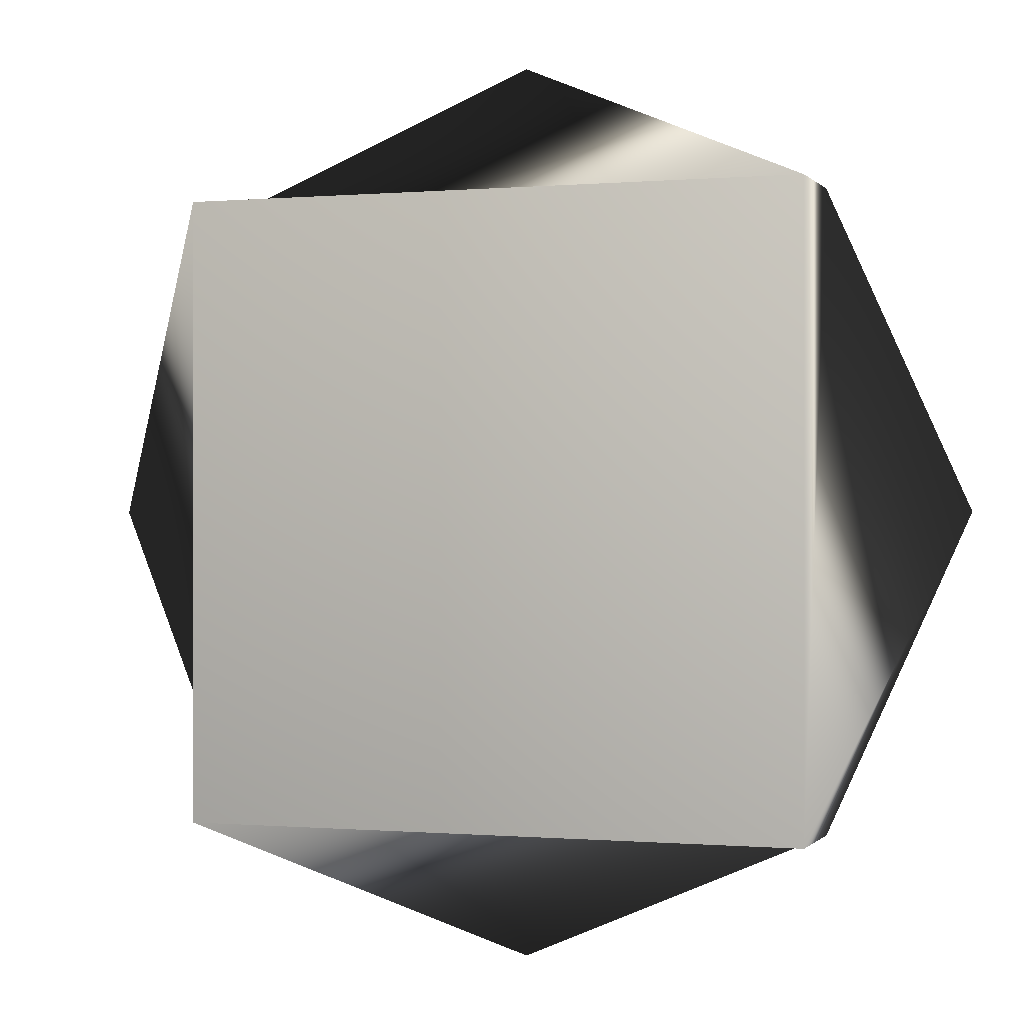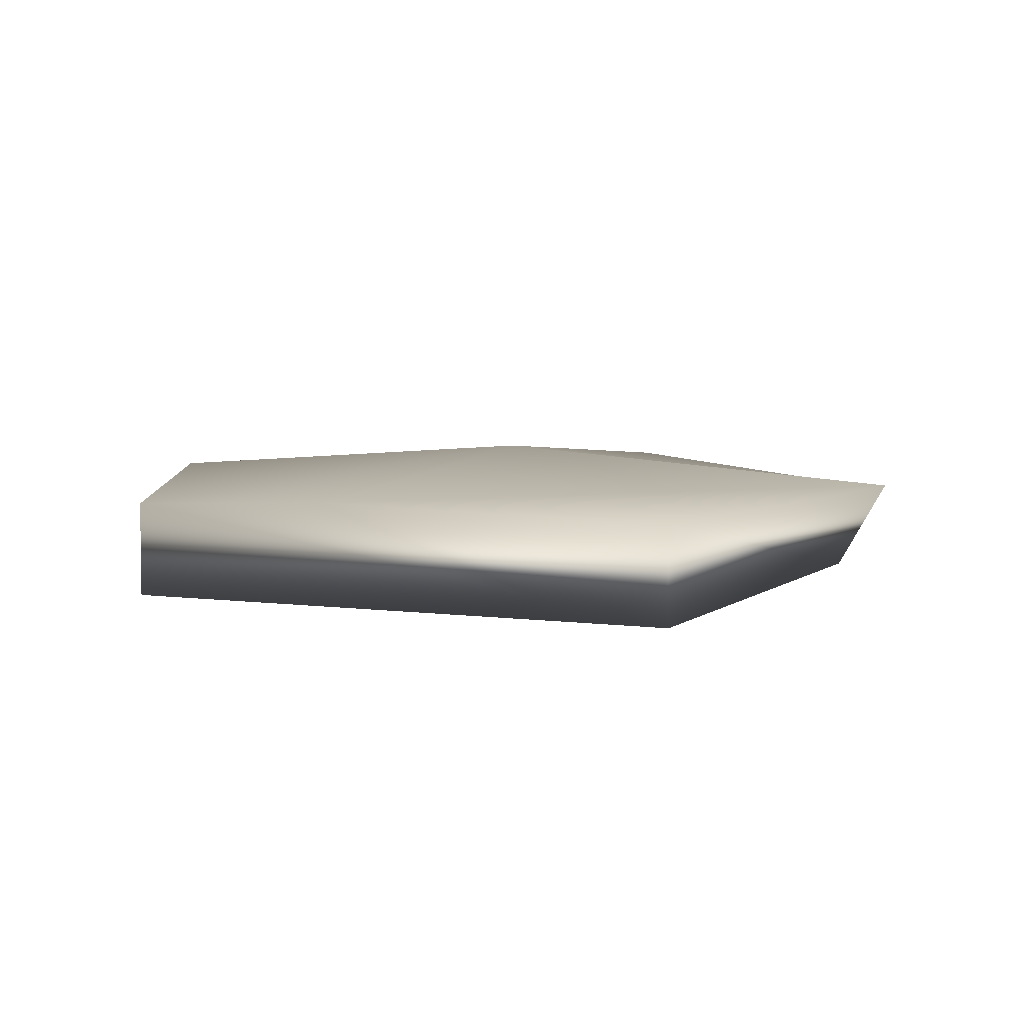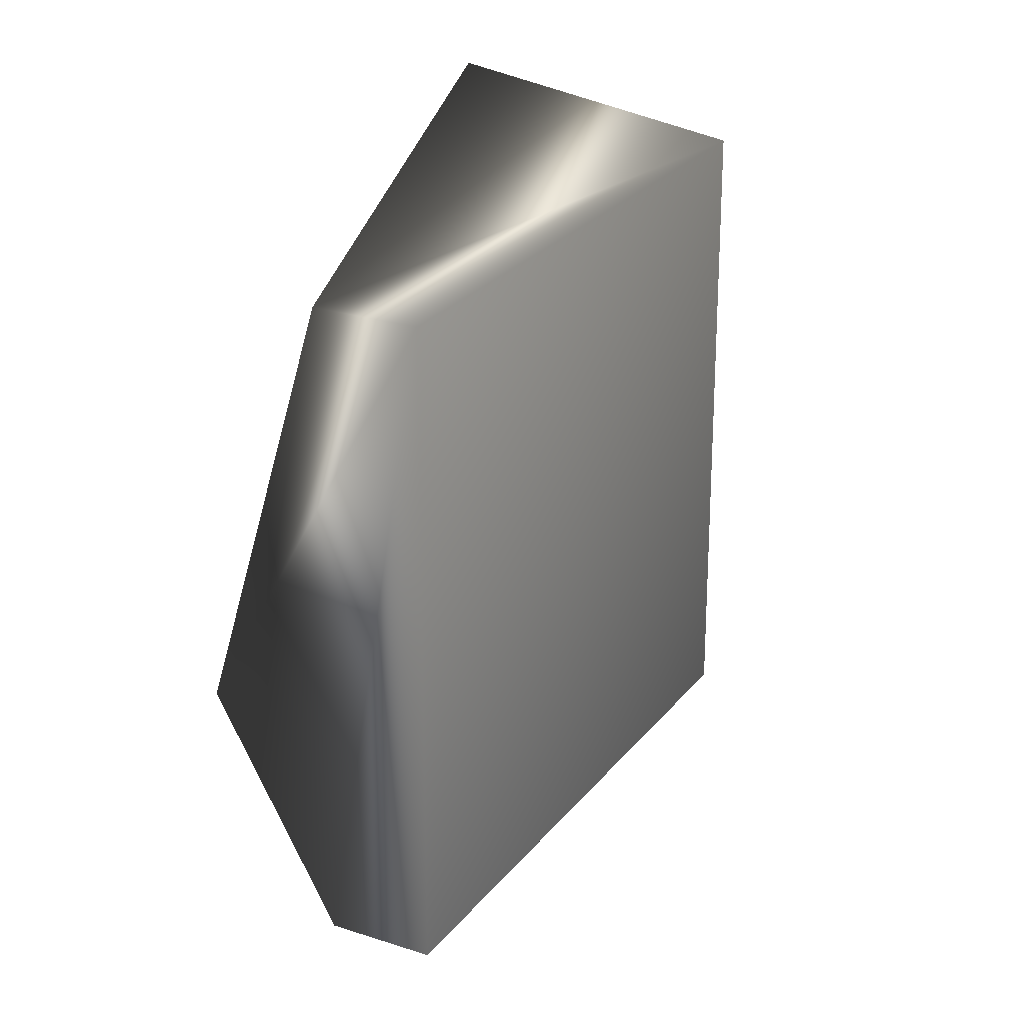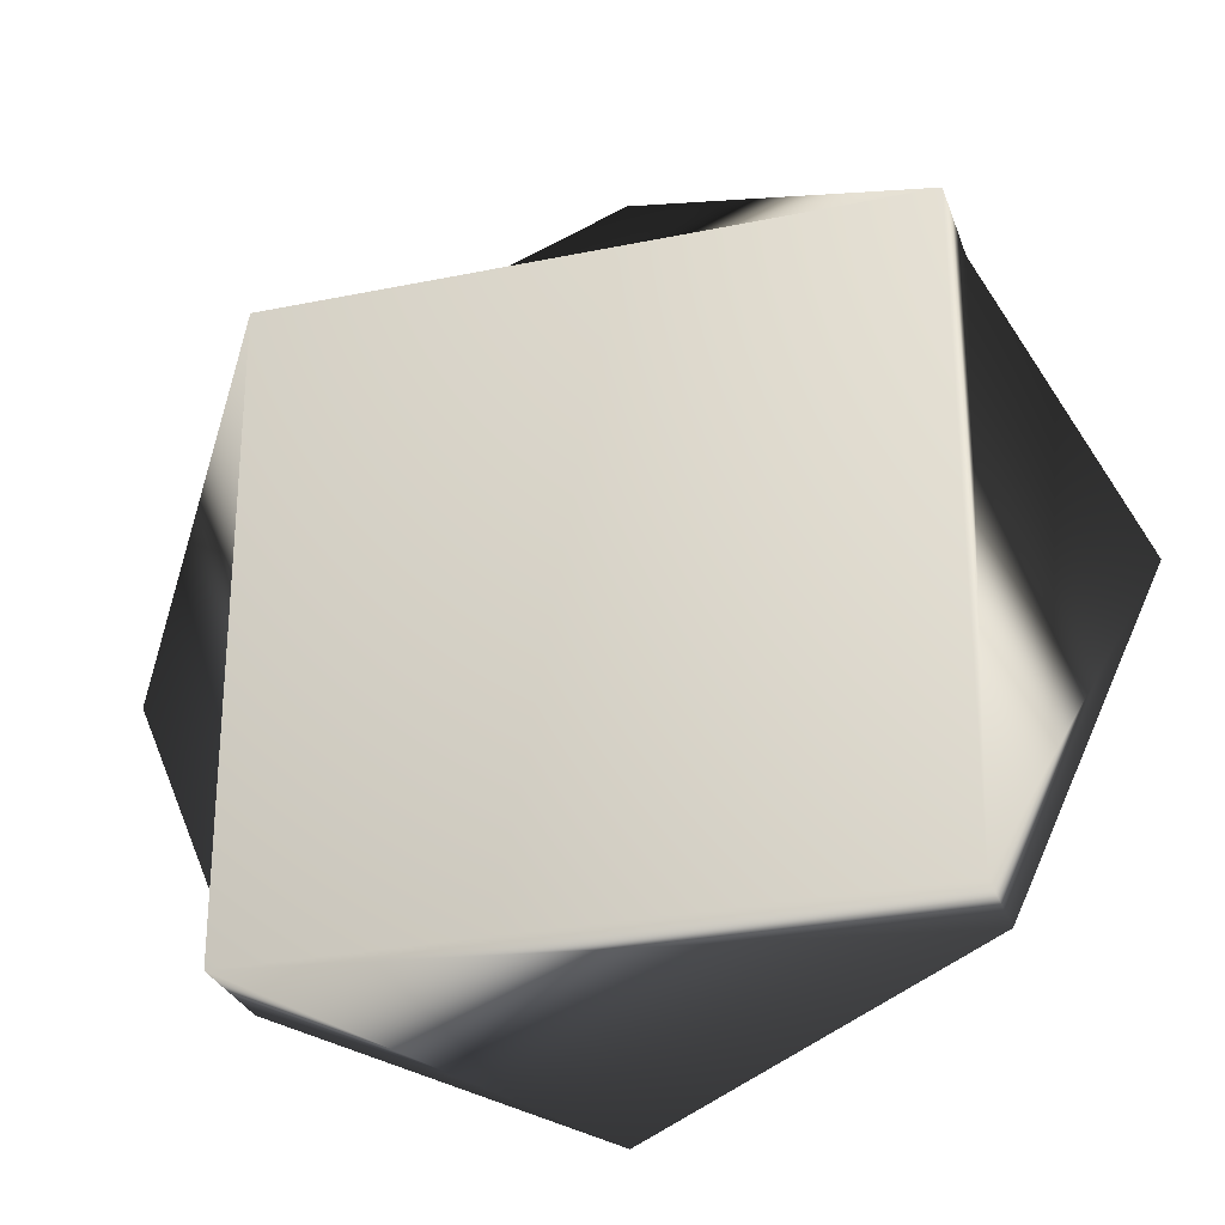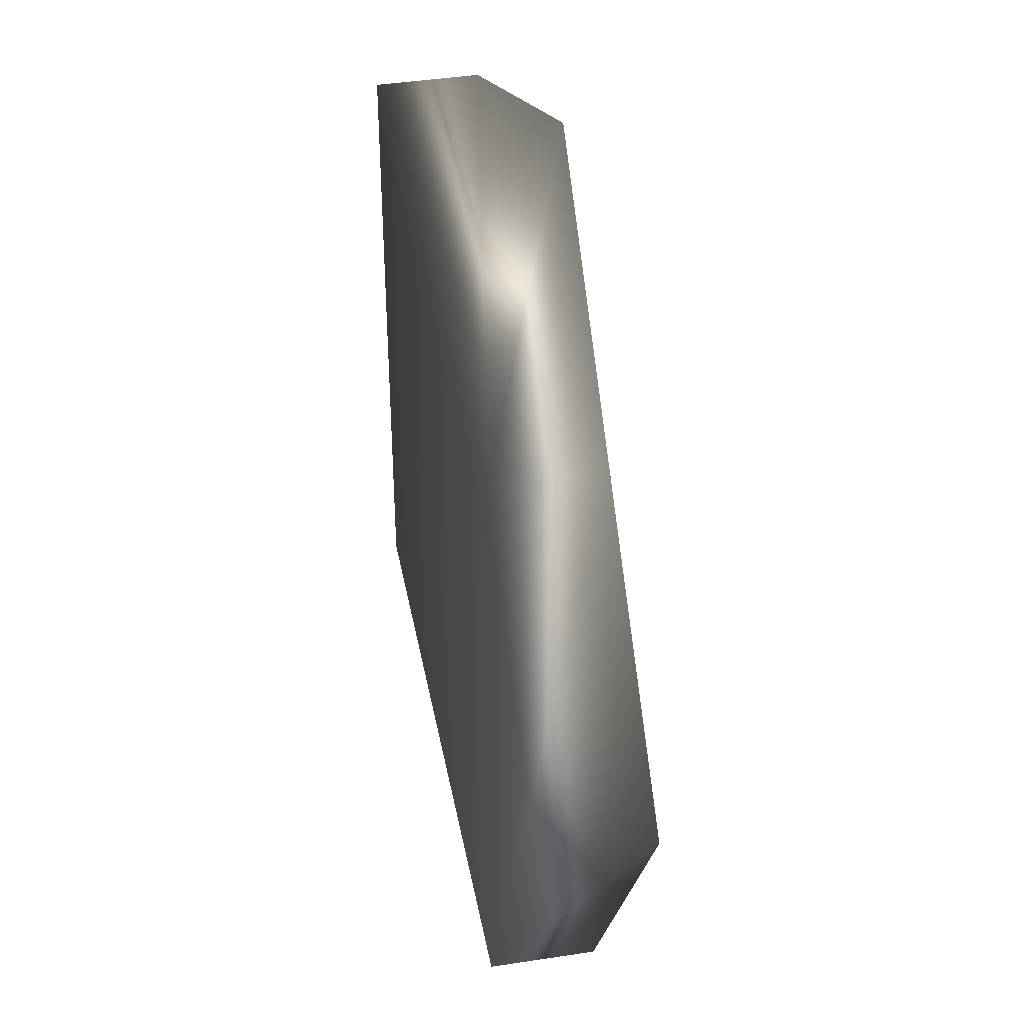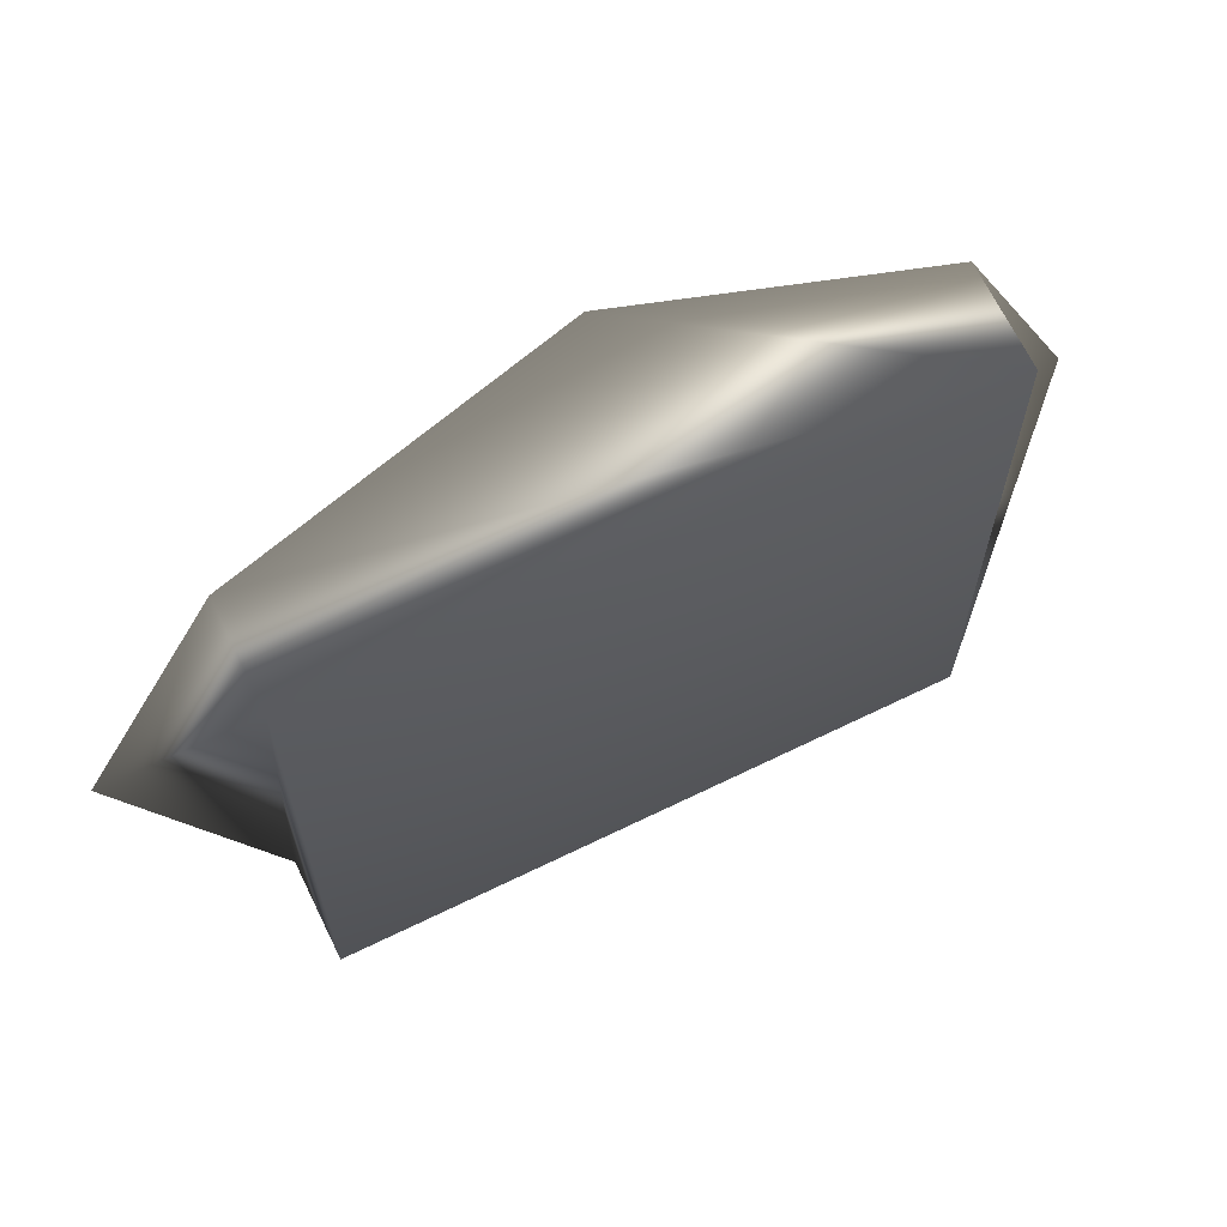
<metadata>
{"format":"obj","ext":"obj","renderer":"f3d","projection":"perspective","resolution":1024,"background":"white","views":[{"elev":-0.2,"azim":18.8,"up":"+Z"},{"elev":5.1,"azim":24.4,"up":"+Y"},{"elev":24.7,"azim":-61.6,"up":"+Z"},{"elev":-28.7,"azim":17.2,"up":"+Z"},{"elev":41.5,"azim":79.4,"up":"+Z"},{"elev":67.4,"azim":-26.0,"up":"+Z"}]}
</metadata>
<code>
o Cube.001
v 0.5667 -0.03123 -0.5667
v 0.5667 -0.217 -0.5667
v 0.5667 -0.03123 0.5667
v 0.5667 -0.217 0.5667
v -0.5667 -0.03123 -0.5667
v -0.5667 -0.217 -0.5667
v -0.5667 -0.03123 0.5667
v -0.5667 -0.217 0.5667
v 0 0.009483 0.8152
v 0.8152 0.009483 0
v -0.8152 0.009483 0
v 0 0.009483 -0.8152
v 0 0.06984 0
f 13 11 7 9
f 4 3 9 7 8
f 8 7 11 5 6
f 6 2 4 8
f 2 1 10 3 4
f 6 5 12 1 2
f 10 13 9 3
f 1 12 13 10
f 12 5 11 13

</code>
